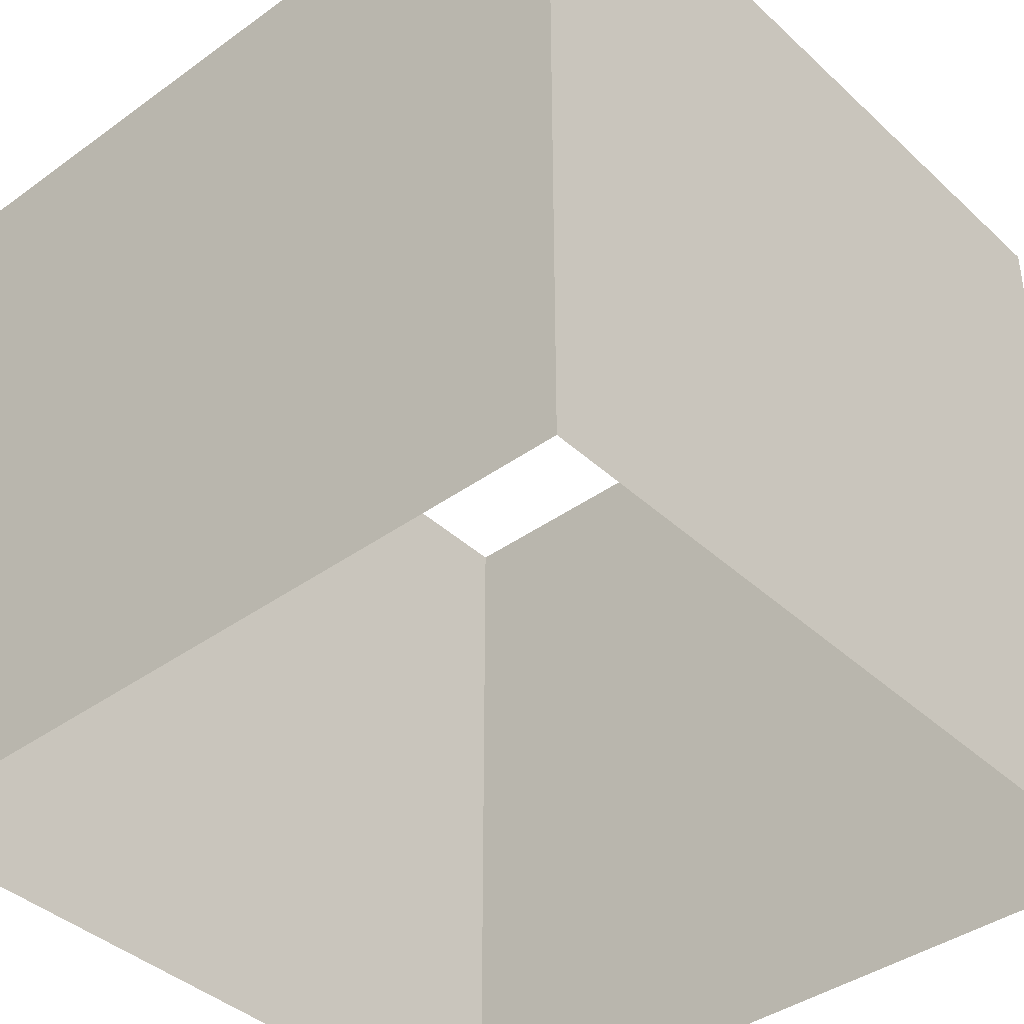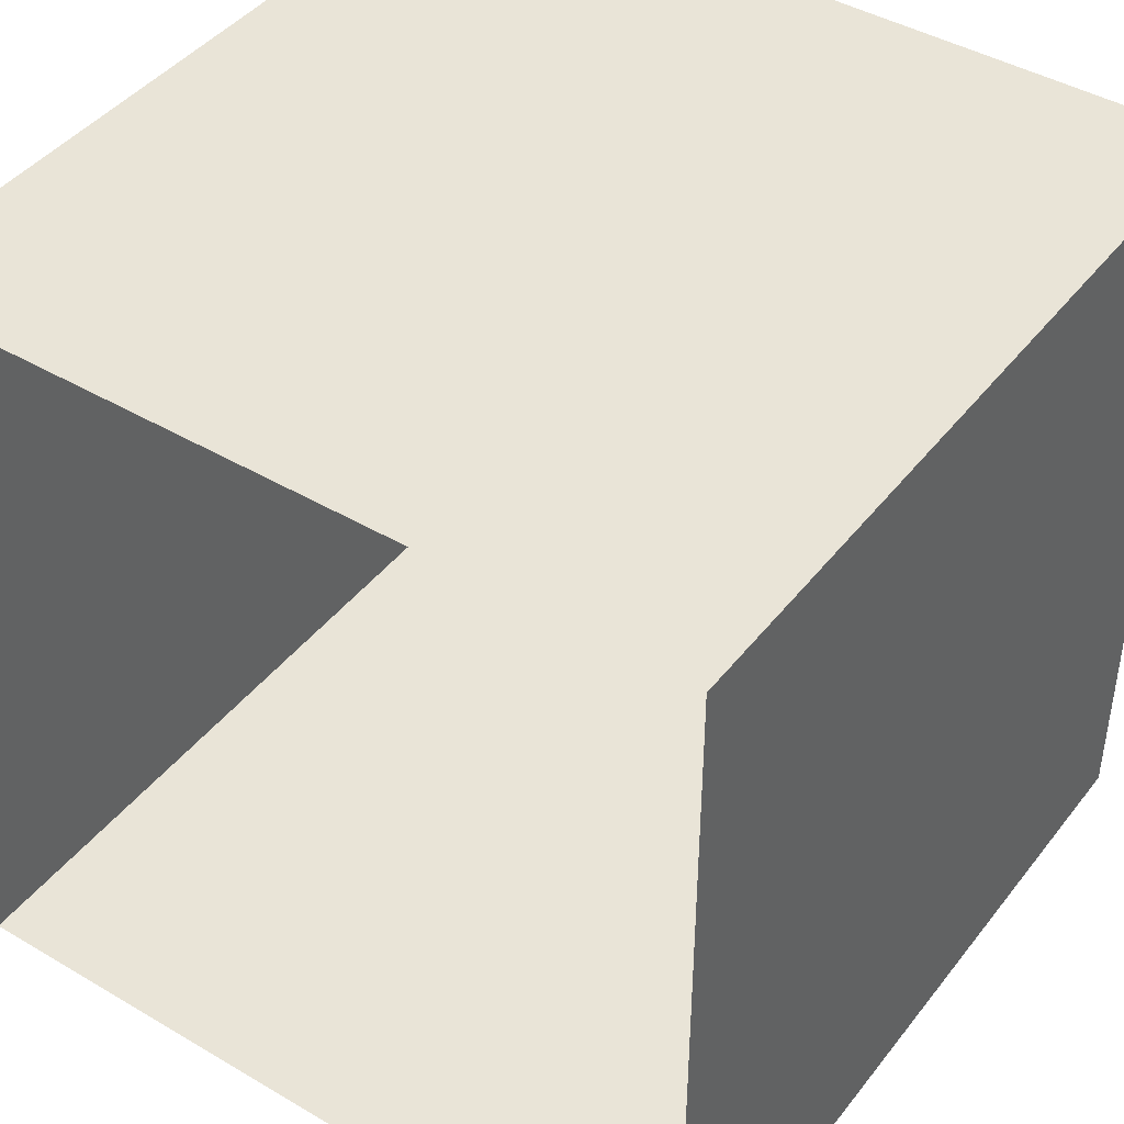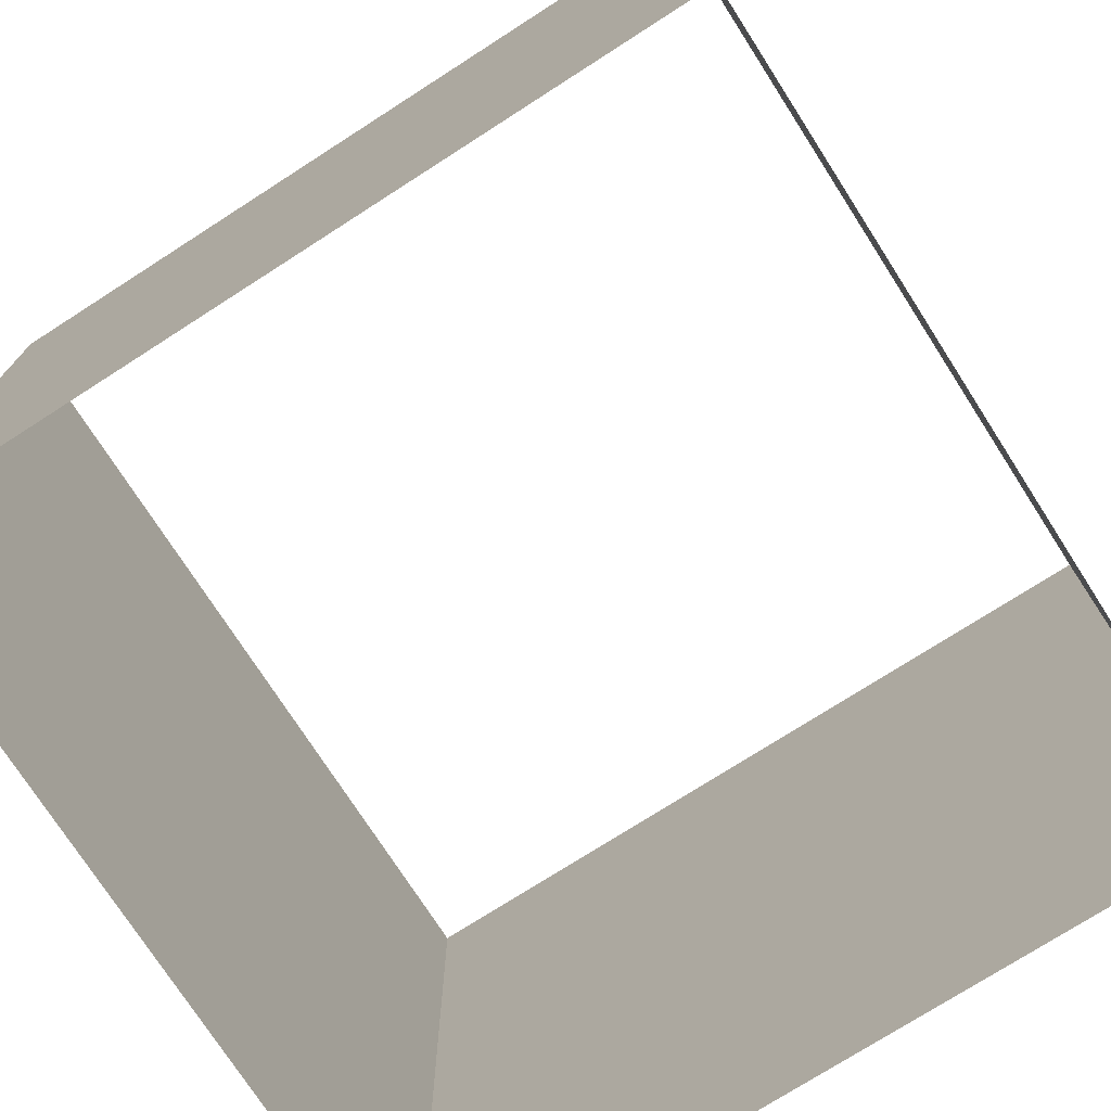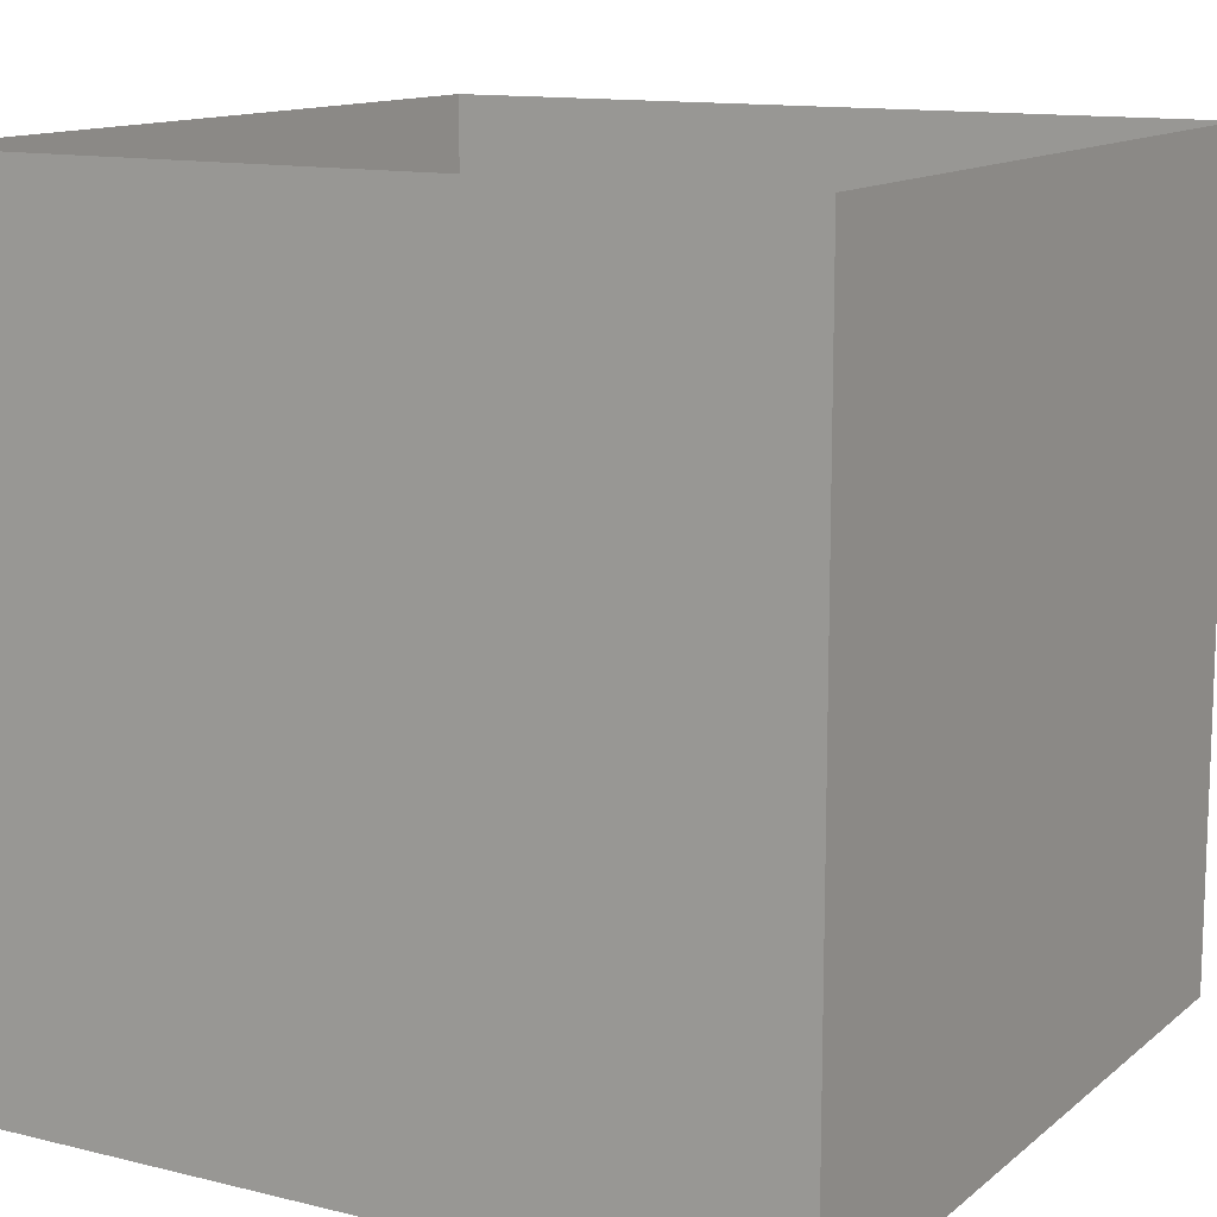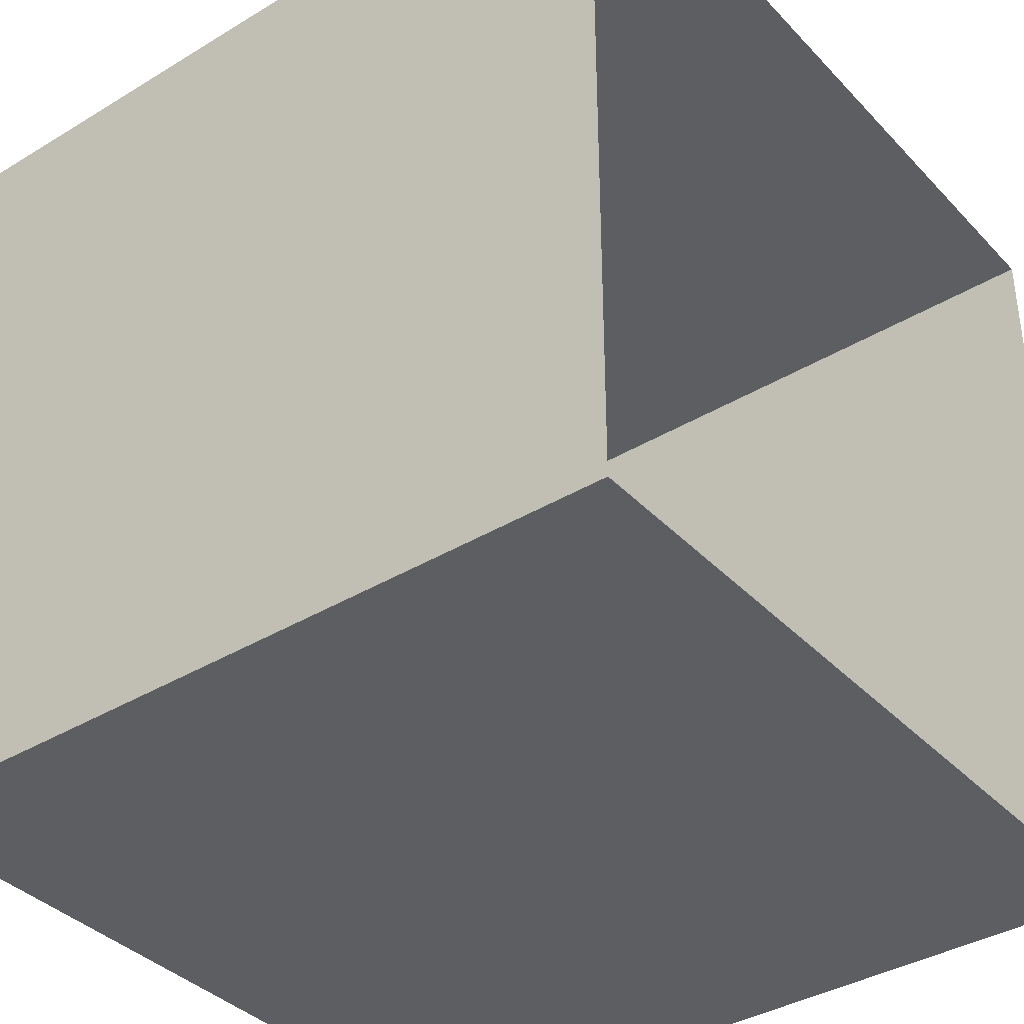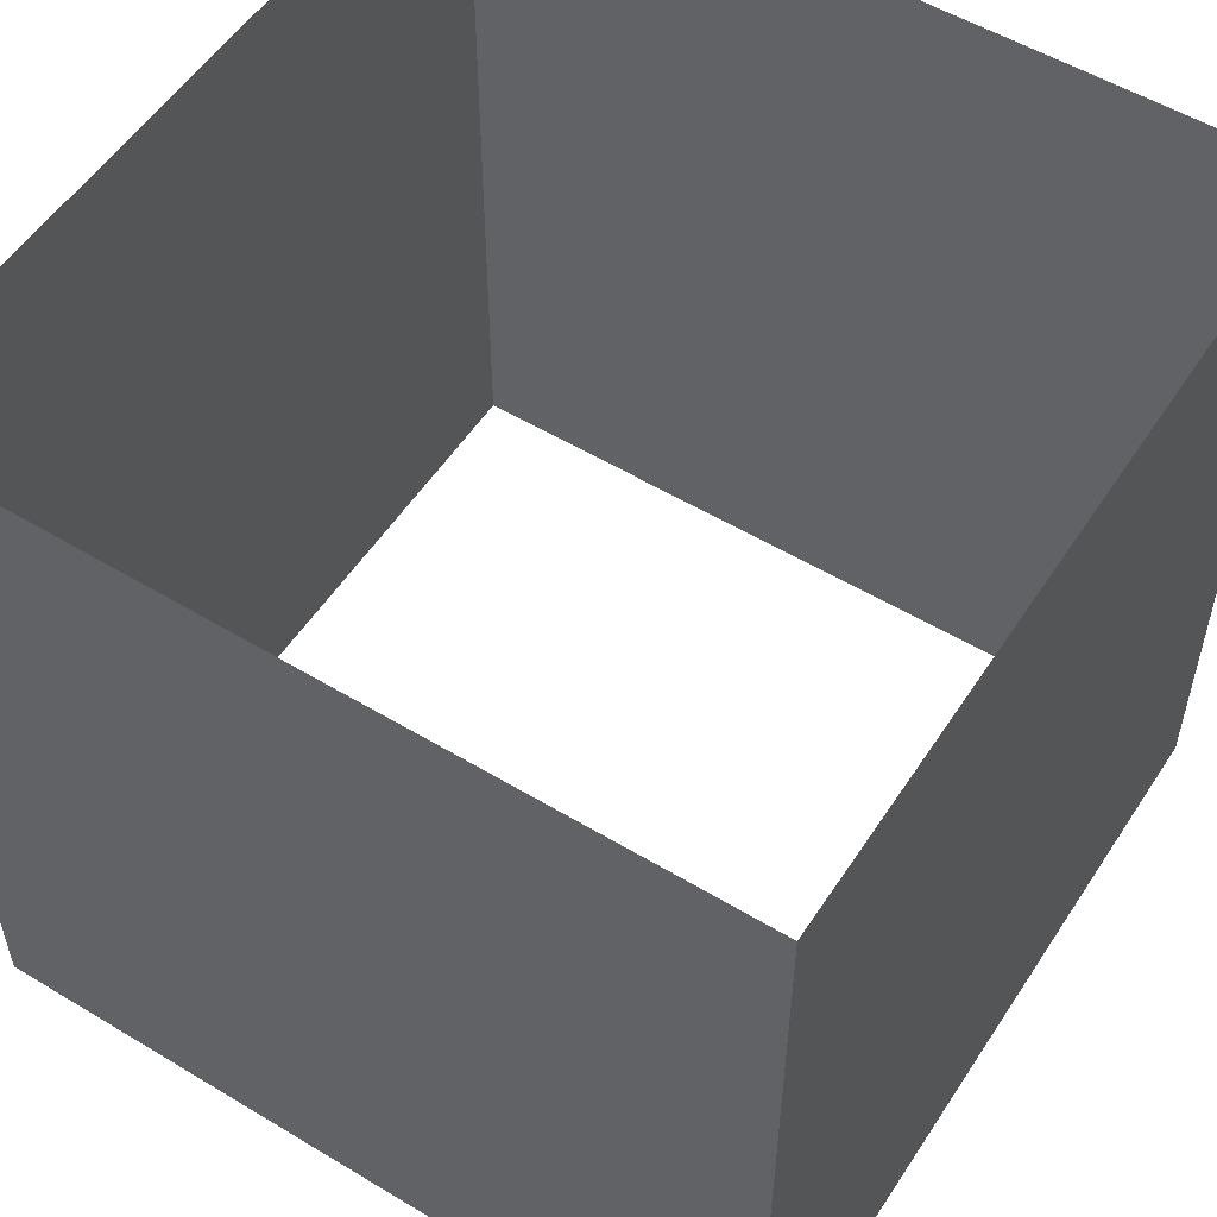
<metadata>
{"format":"obj","ext":"obj","renderer":"f3d","projection":"perspective","resolution":1024,"background":"white","views":[{"elev":-40.1,"azim":-138.4,"up":"+Y"},{"elev":43.2,"azim":34.9,"up":"+Z"},{"elev":-74.6,"azim":122.7,"up":"+Y"},{"elev":12.6,"azim":-60.2,"up":"+Y"},{"elev":-37.7,"azim":127.7,"up":"+Z"},{"elev":54.2,"azim":-57.4,"up":"+Y"}]}
</metadata>
<code>
o GramaQuad_Cube.002
v 0.25 0.5 -0.25
v 0.25 0 -0.25
v 0.25 0.5 0.25
v 0.25 0 0.25
v -0.25 0.5 -0.25
v -0.25 0 -0.25
v -0.25 0.5 0.25
v -0.25 0 0.25
g GramaQuad_Cube.002_Grama
f 1 2 4 3
f 3 4 8 7
f 7 8 6 5
f 5 6 2 1

</code>
